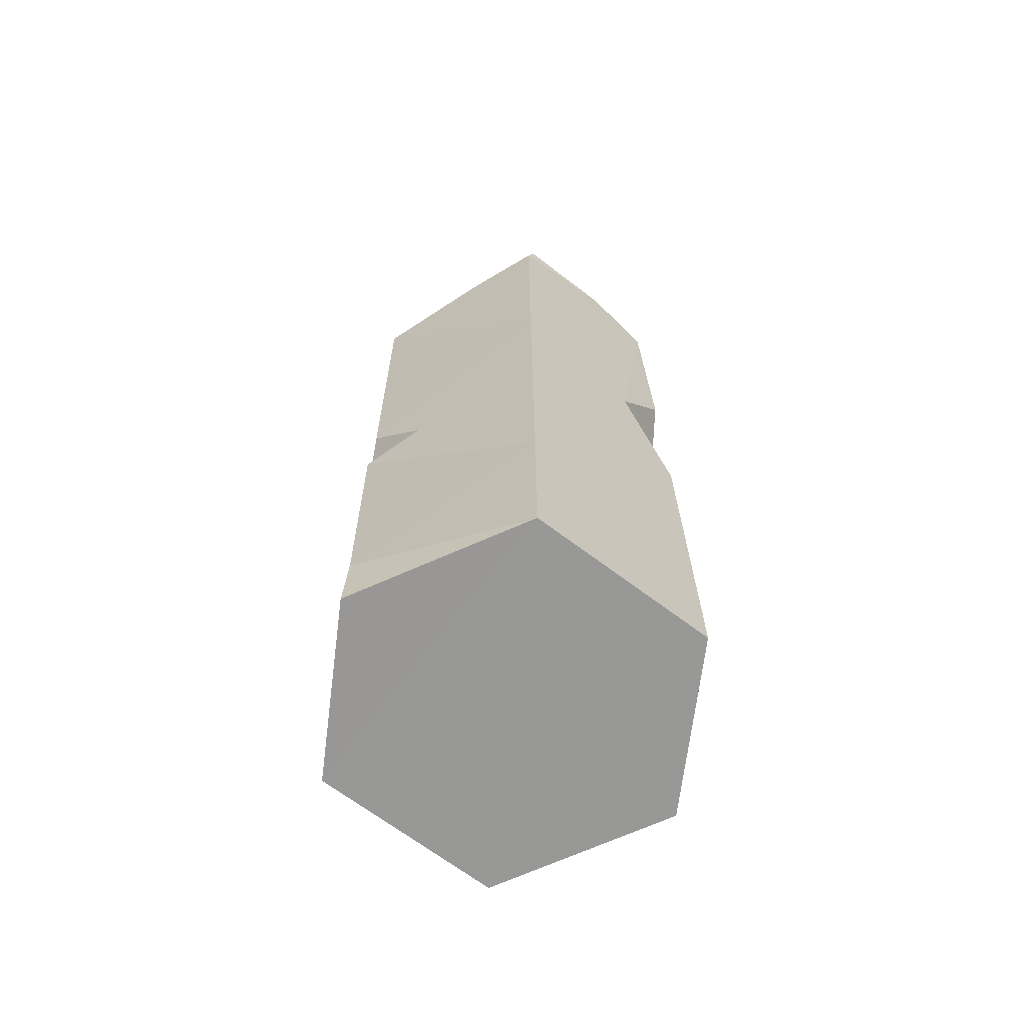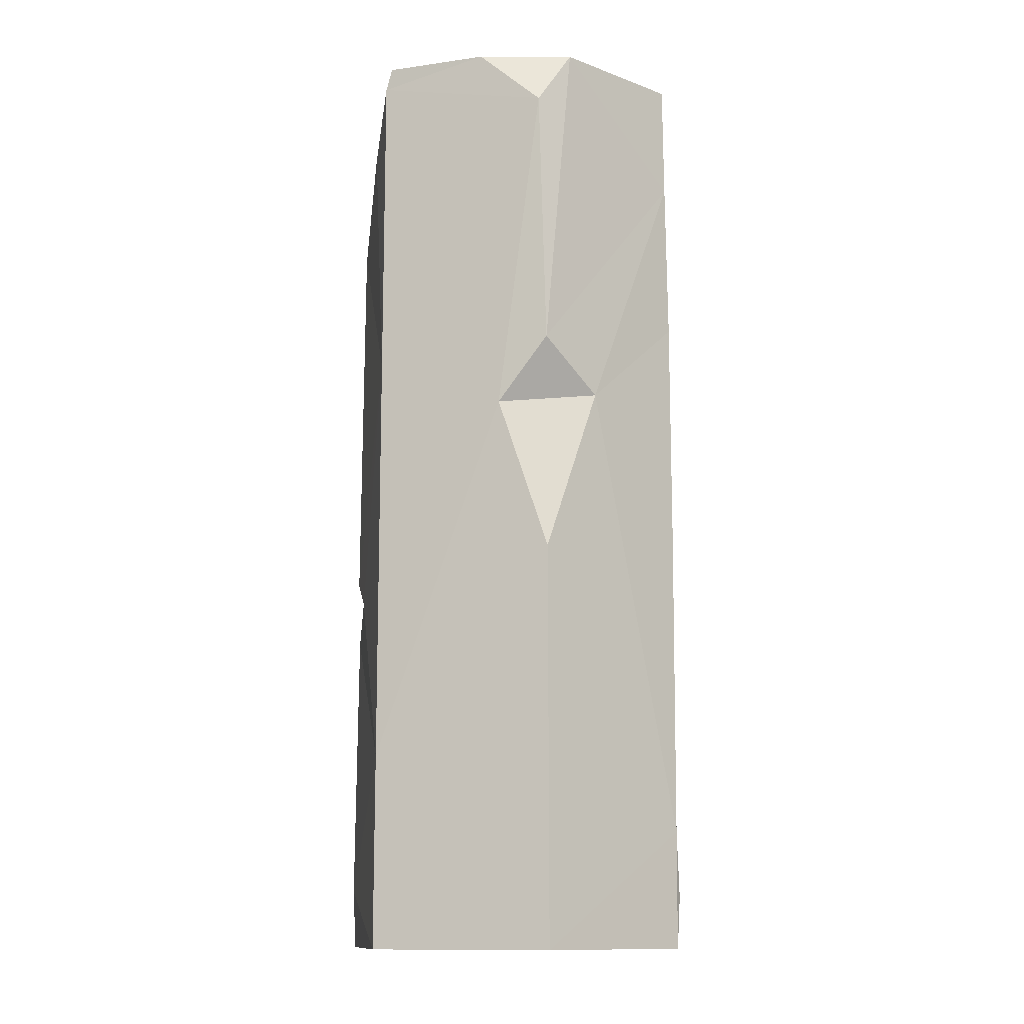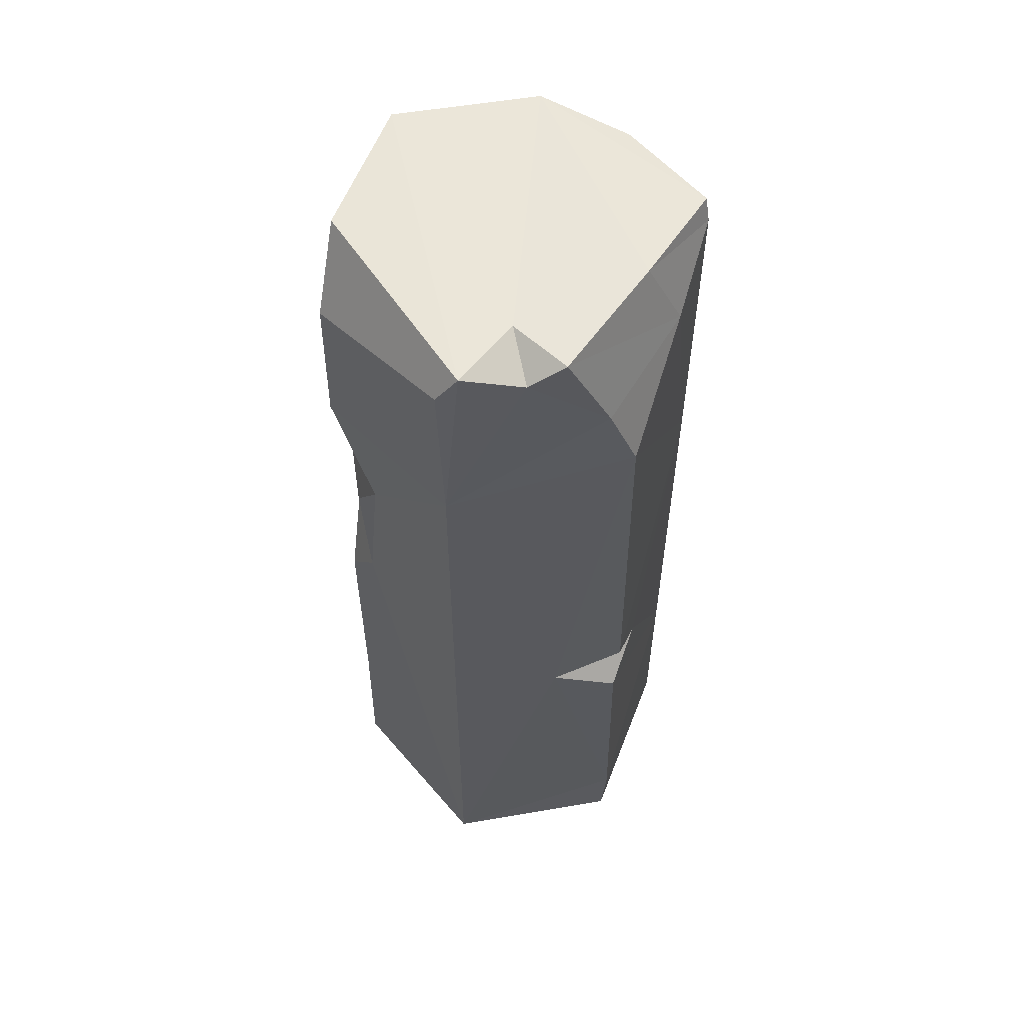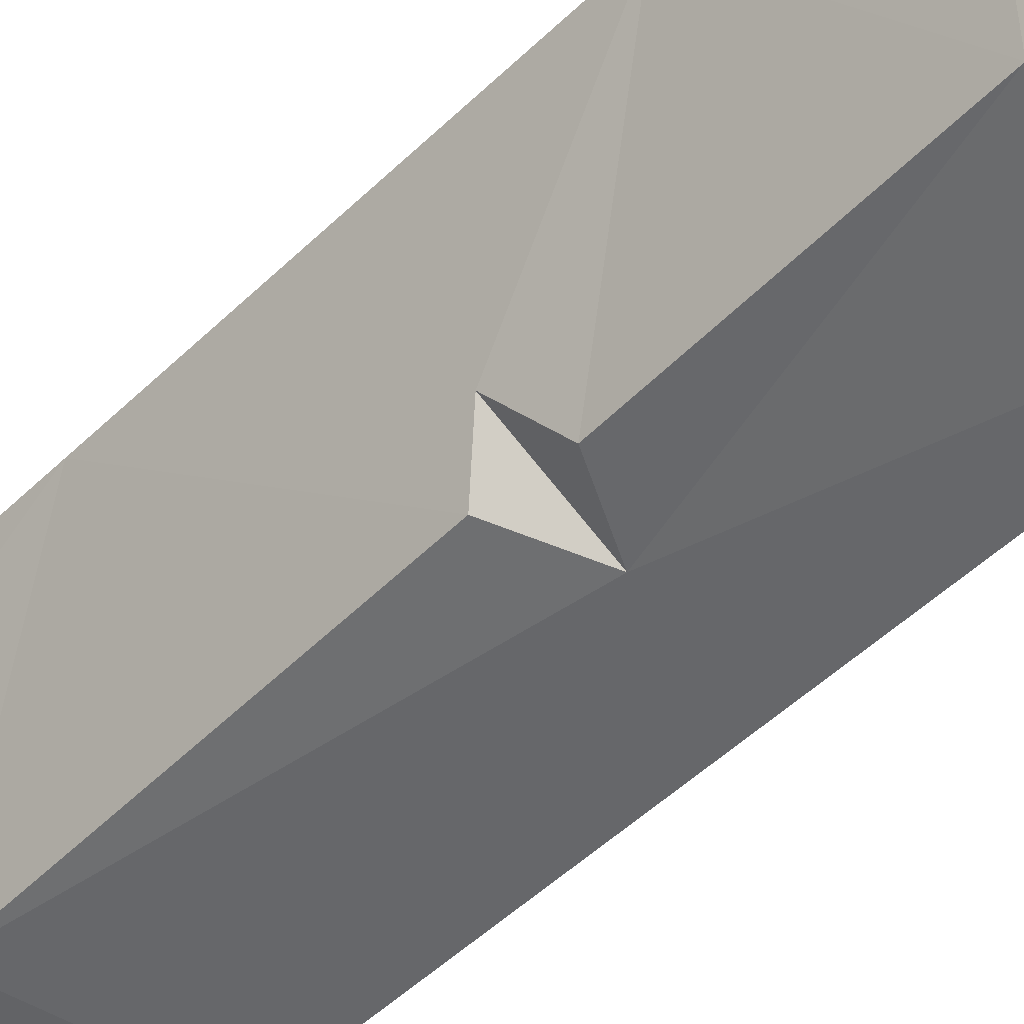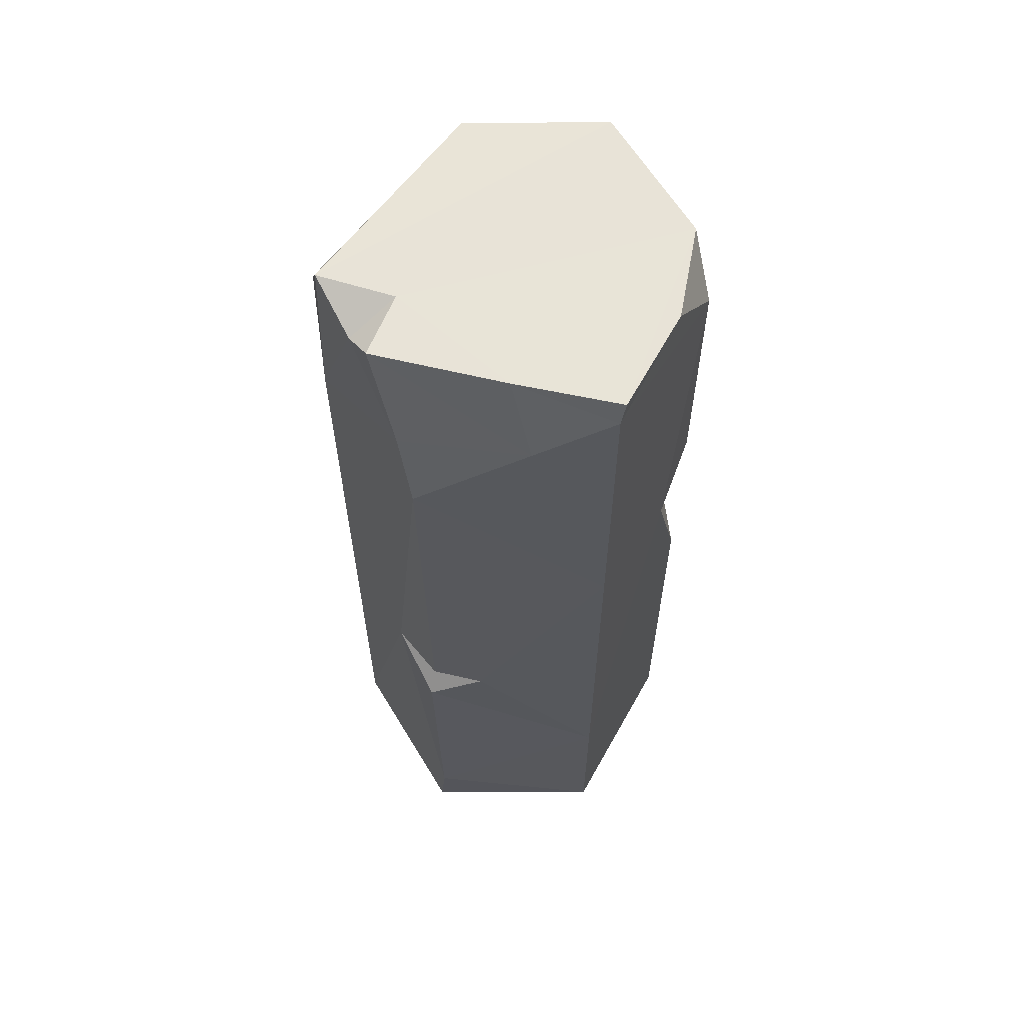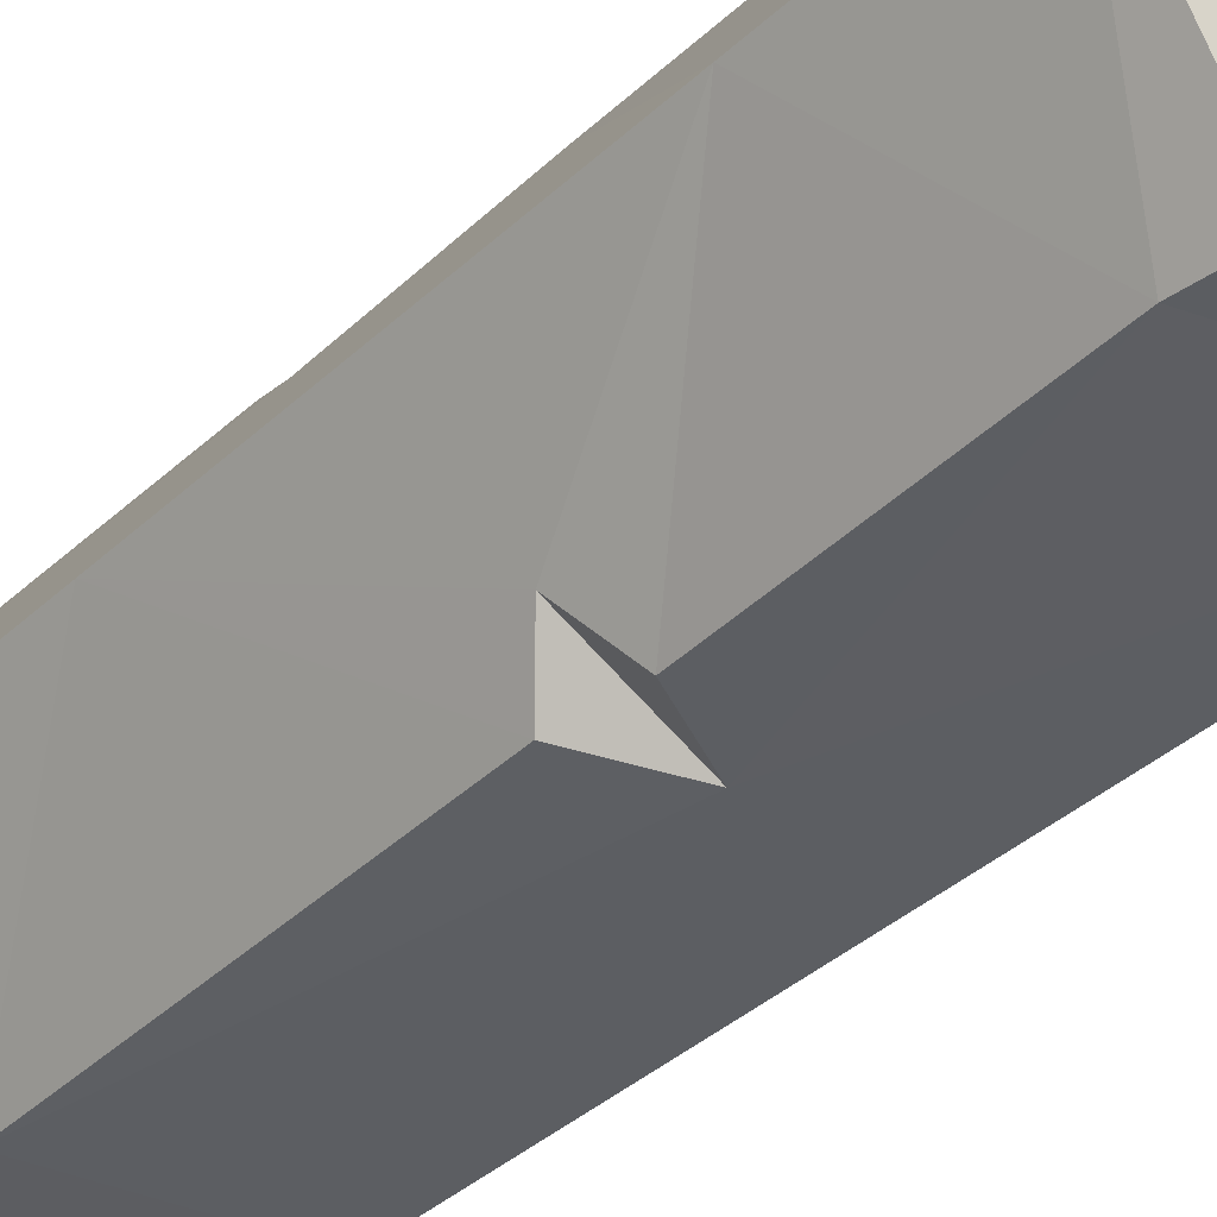
<metadata>
{"format":"obj","ext":"obj","renderer":"f3d","projection":"perspective","resolution":1024,"background":"white","views":[{"elev":-68.4,"azim":-95.3,"up":"+Y"},{"elev":-12.5,"azim":-39.3,"up":"+Y"},{"elev":57.5,"azim":171.8,"up":"+Y"},{"elev":-51.1,"azim":-43.9,"up":"+Z"},{"elev":61.6,"azim":-119.1,"up":"+Y"},{"elev":-36.7,"azim":-39.8,"up":"+Z"}]}
</metadata>
<code>
v -0.3549 0.9288 0.02247
v -0.1789 0.8128 0.307
v -0.2458 0.9286 0.1953
v -0.3599 0.2612 0.00914
v -0.1686 0.2901 0.3169
v -0.03462 0.1887 0.3148
v -0.2247 0.1597 0.2317
v -0.1688 -0.1451 0.318
v -0.1682 -0.9287 0.3181
v 0.1824 0.6967 0.308
v -0.3596 0.8853 0.009483
v -0.09935 0.9272 0.3168
v 0.1806 0.9289 0.3075
v 0.1806 -0.9289 0.3075
v -0.2229 0.9287 -0.1273
v -0.3598 -0.9288 0.008572
v -0.2903 0.7837 -0.1224
v -0.2412 -0.2032 -0.2137
v -0.3599 -0.5515 0.009138
v 0.1936 0.3774 0.3018
v 0.1936 0.1451 0.3018
v 0.1936 0.02903 0.3018
v 0.1936 -0.08708 0.3018
v 0.1824 -0.6967 0.308
v -0.1835 -0.9289 -0.3061
v 0.1936 -0.8273 0.3021
v 0.3141 0.9253 0.06905
v -0.184 0.6241 -0.3081
v -0.1943 -0.1451 -0.3005
v -0.1942 -0.8128 -0.3007
v 0.3596 0.479 -0.009468
v 0.3455 -0.4354 -0.006625
v -0.184 -0.2758 -0.3081
v -0.05093 -0.2032 -0.3122
v -0.1324 0.7532 -0.3065
v 0.02908 0.9275 -0.2132
v -0.04981 0.9271 -0.312
v 0.01935 0.8833 -0.313
v 0.328 0.3045 0.05407
v 0.1369 0.9289 -0.3159
v 0.3273 0.04354 0.05349
v 0.1771 0.8698 -0.3062
v 0.3159 0 -0.08554
v 0.3547 -0.3193 -0.02282
v 0.3547 -0.5515 -0.02282
v 0.3598 -0.9288 -0.008571
v 0.1688 0.5515 -0.318
v 0.3547 0.7837 -0.02282
v 0.2935 0.3193 -0.1217
v 0.3272 0.2175 -0.05862
v 0.3547 -0.08708 -0.02282
v 0.1682 -0.9287 -0.3181
f 12 3 2
f 3 1 11
f 2 3 11
f 2 11 4
f 2 4 7
f 2 7 5
f 7 4 19
f 7 19 8
f 8 19 9
f 19 16 9
f 12 1 3
f 2 5 12
f 4 18 19
f 10 12 5
f 4 11 17
f 6 7 8
f 10 5 6
f 5 7 6
f 9 24 8
f 16 19 30
f 18 4 29
f 11 1 15
f 15 17 11
f 13 12 10
f 24 9 14
f 12 15 1
f 13 40 12
f 16 30 25
f 19 18 33
f 52 16 25
f 4 28 29
f 17 35 28
f 10 6 20
f 6 21 20
f 4 17 28
f 6 22 21
f 6 23 22
f 19 33 30
f 6 24 23
f 6 8 24
f 13 27 40
f 26 24 14
f 15 37 17
f 17 37 35
f 27 13 10
f 30 52 25
f 31 10 20
f 28 35 47
f 31 20 21
f 22 31 21
f 41 22 23
f 18 29 34
f 30 33 34
f 32 23 24
f 30 34 52
f 26 32 24
f 29 28 34
f 18 34 33
f 14 9 16
f 36 15 12
f 46 14 16
f 46 16 52
f 36 37 15
f 46 26 14
f 37 38 35
f 47 35 38
f 40 36 12
f 38 37 36
f 22 39 31
f 36 40 38
f 27 10 48
f 39 22 41
f 48 42 40 27
f 34 28 47
f 50 39 41
f 43 50 41
f 44 41 23
f 32 44 23
f 38 40 47
f 48 10 31
f 34 47 52
f 45 32 26
f 45 26 46
f 51 43 41
f 44 51 41
f 40 42 47
f 42 48 47
f 47 48 31
f 47 31 49
f 49 31 39
f 49 39 50
f 49 50 43
f 49 43 47
f 52 47 43
f 43 51 44
f 52 43 45
f 43 44 45
f 44 32 45
f 45 46 52

</code>
